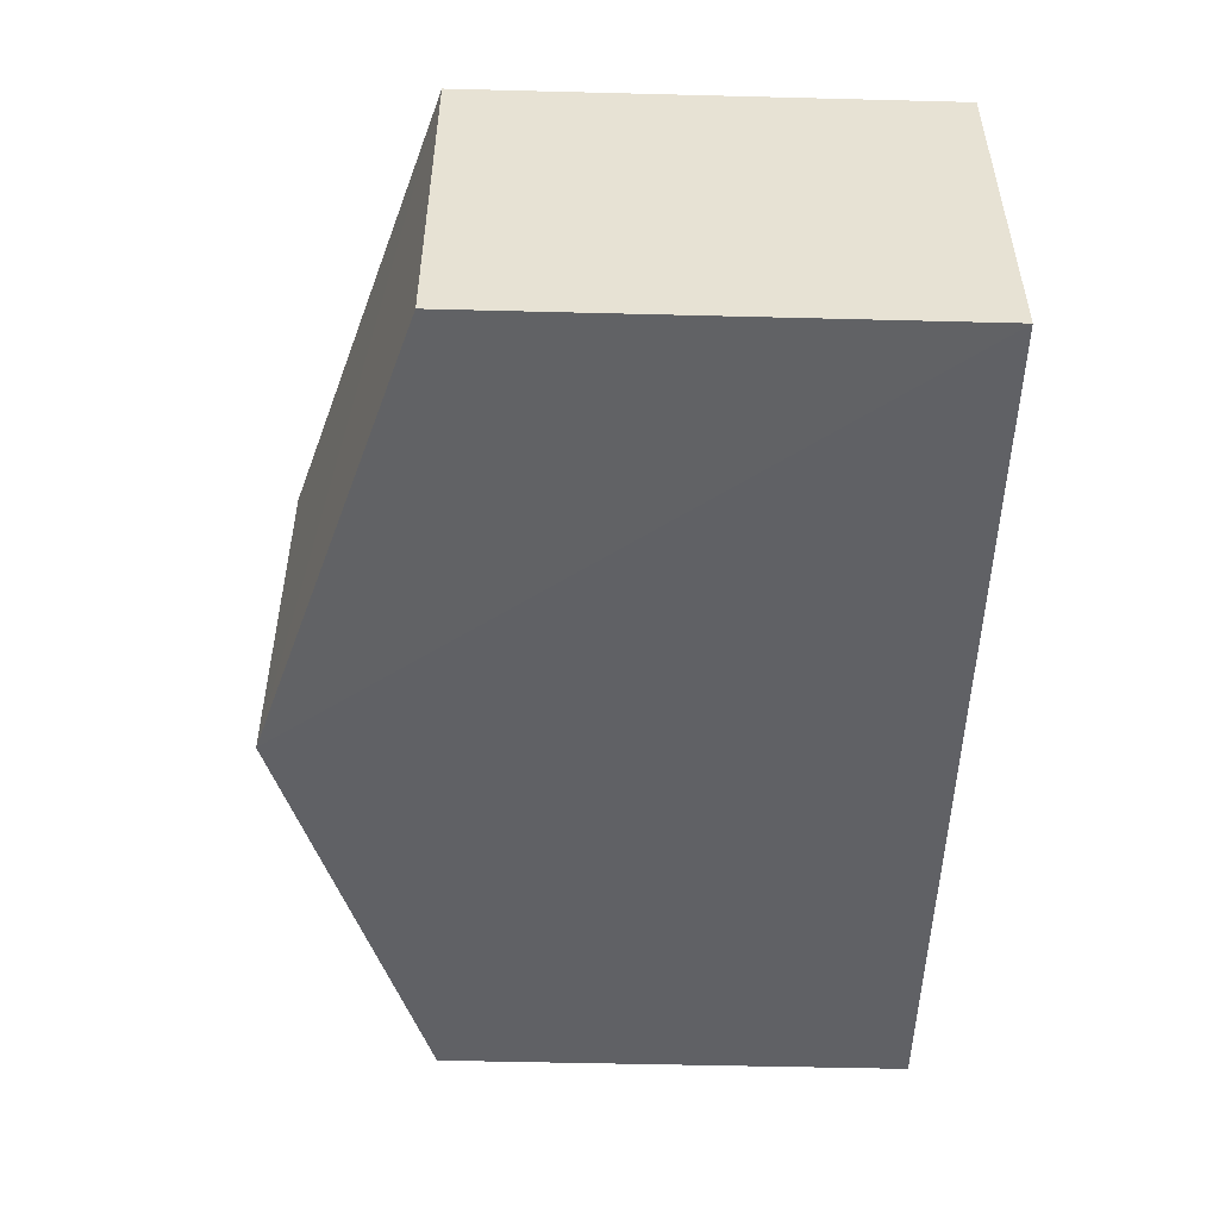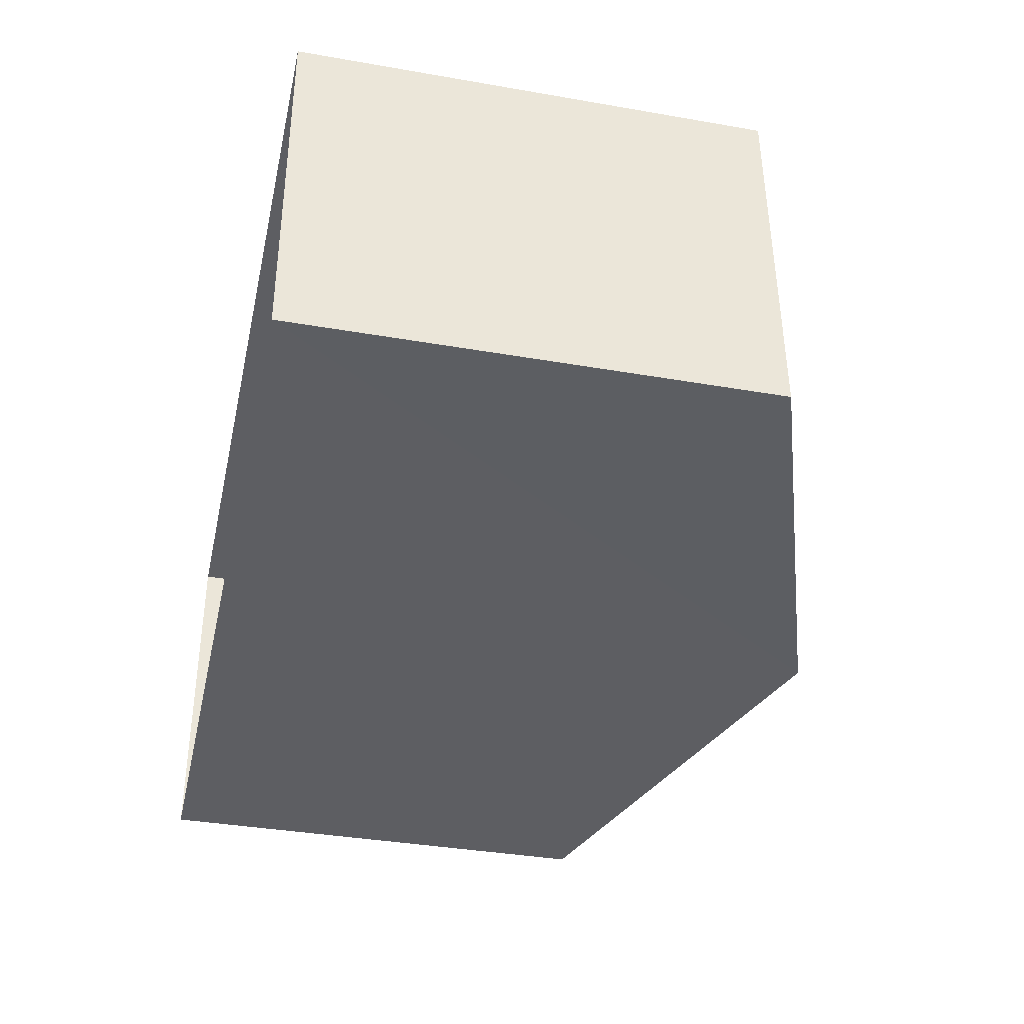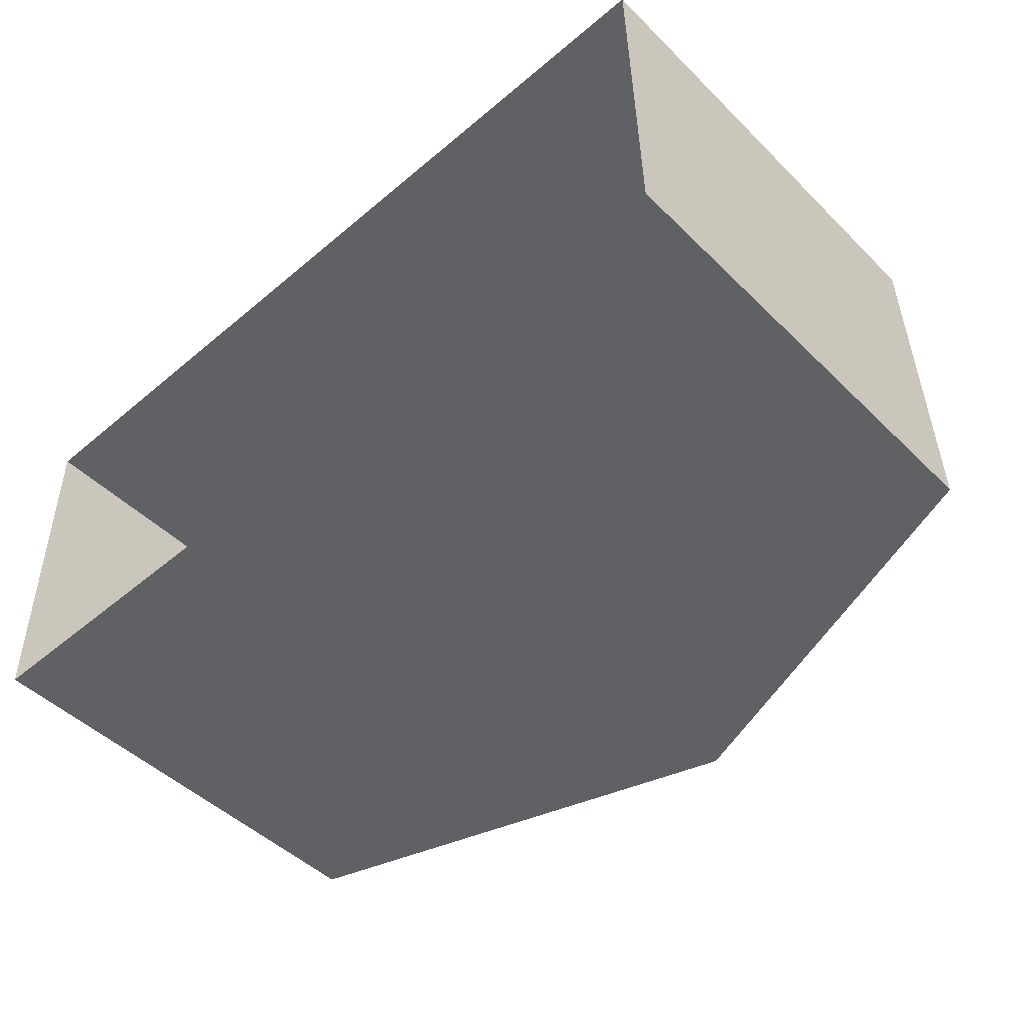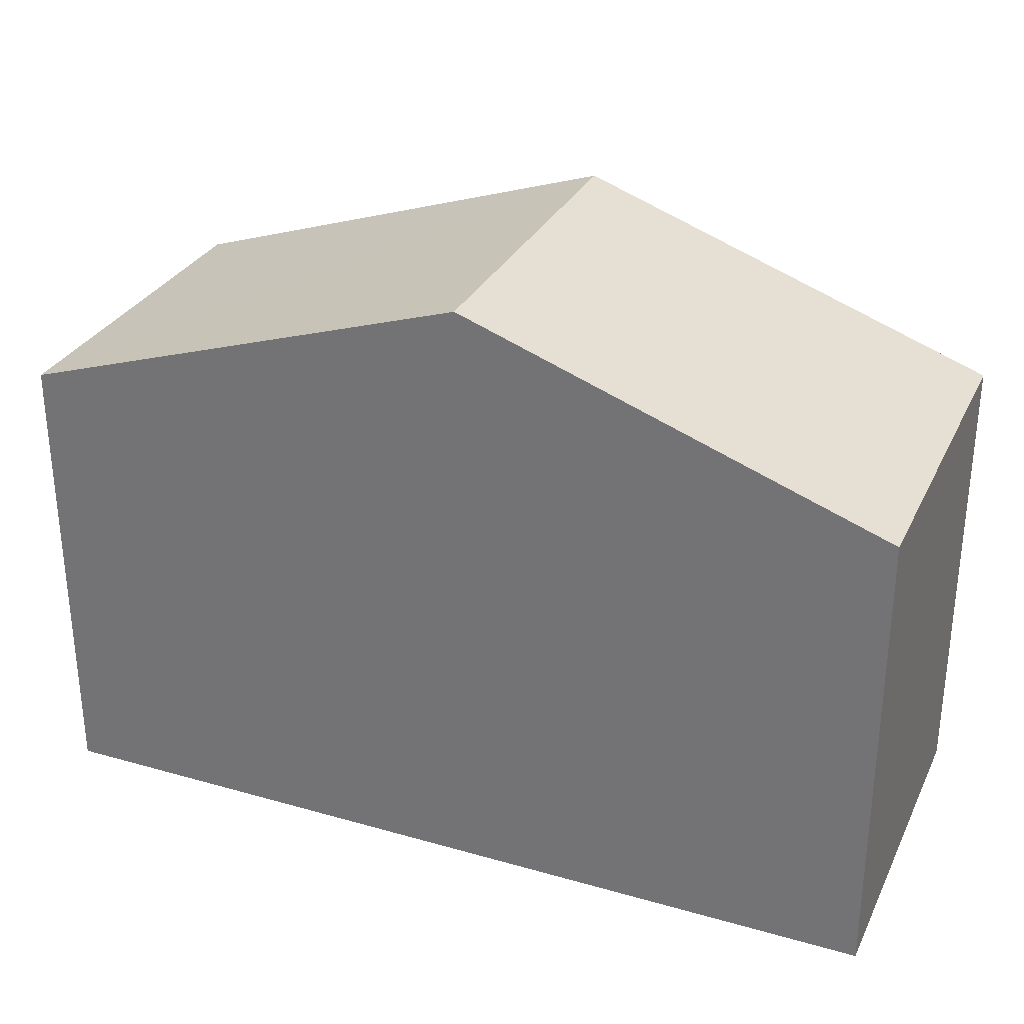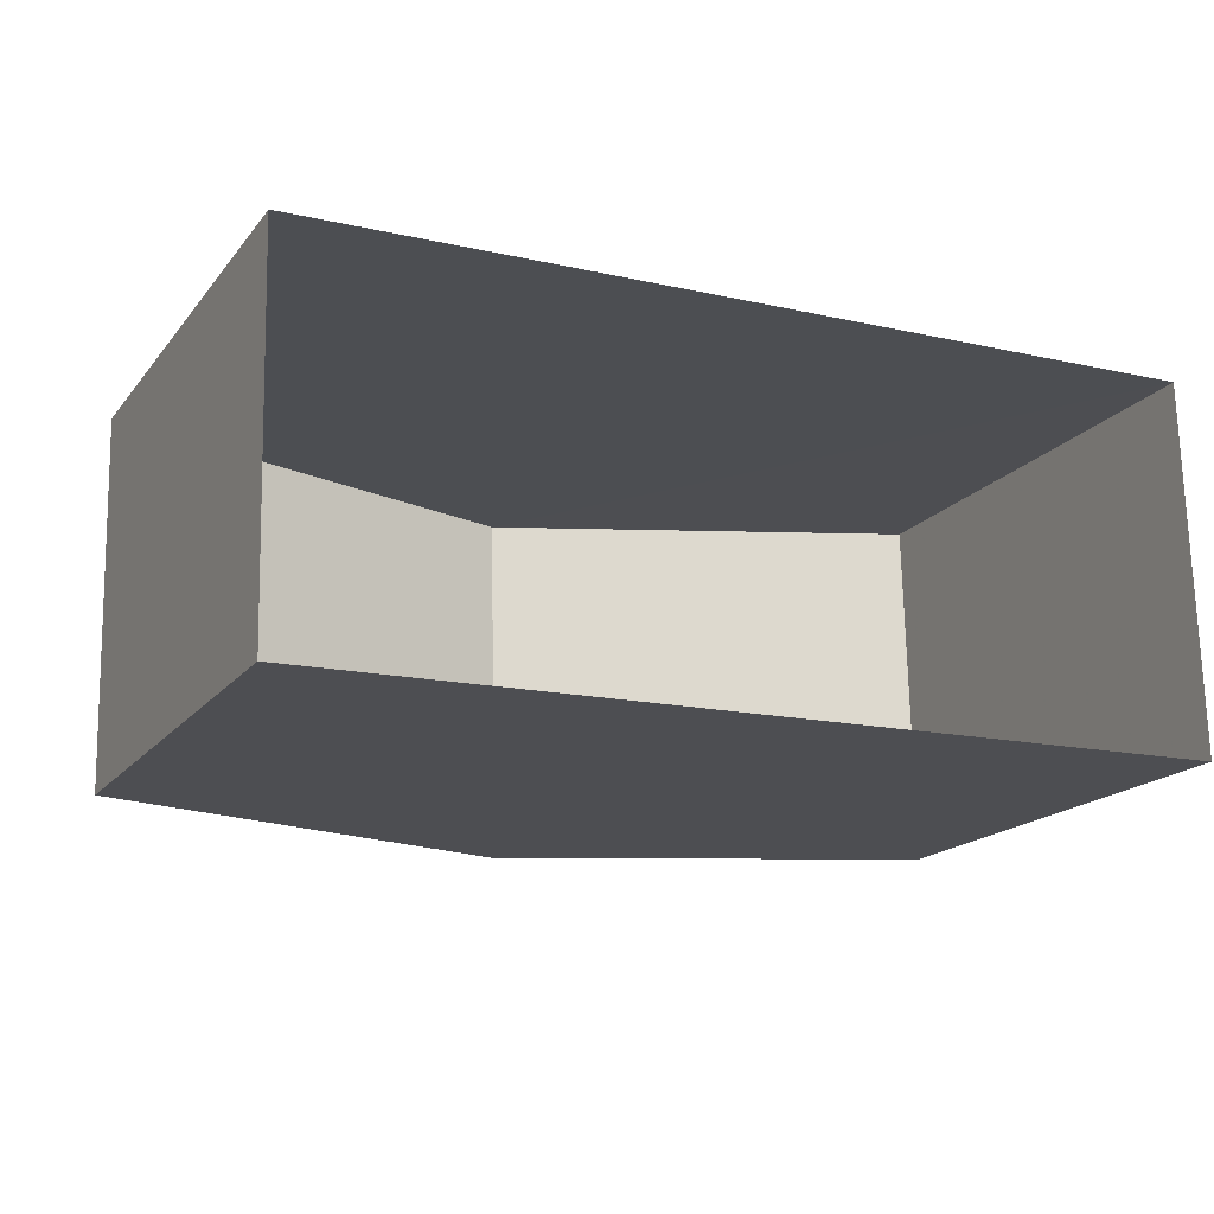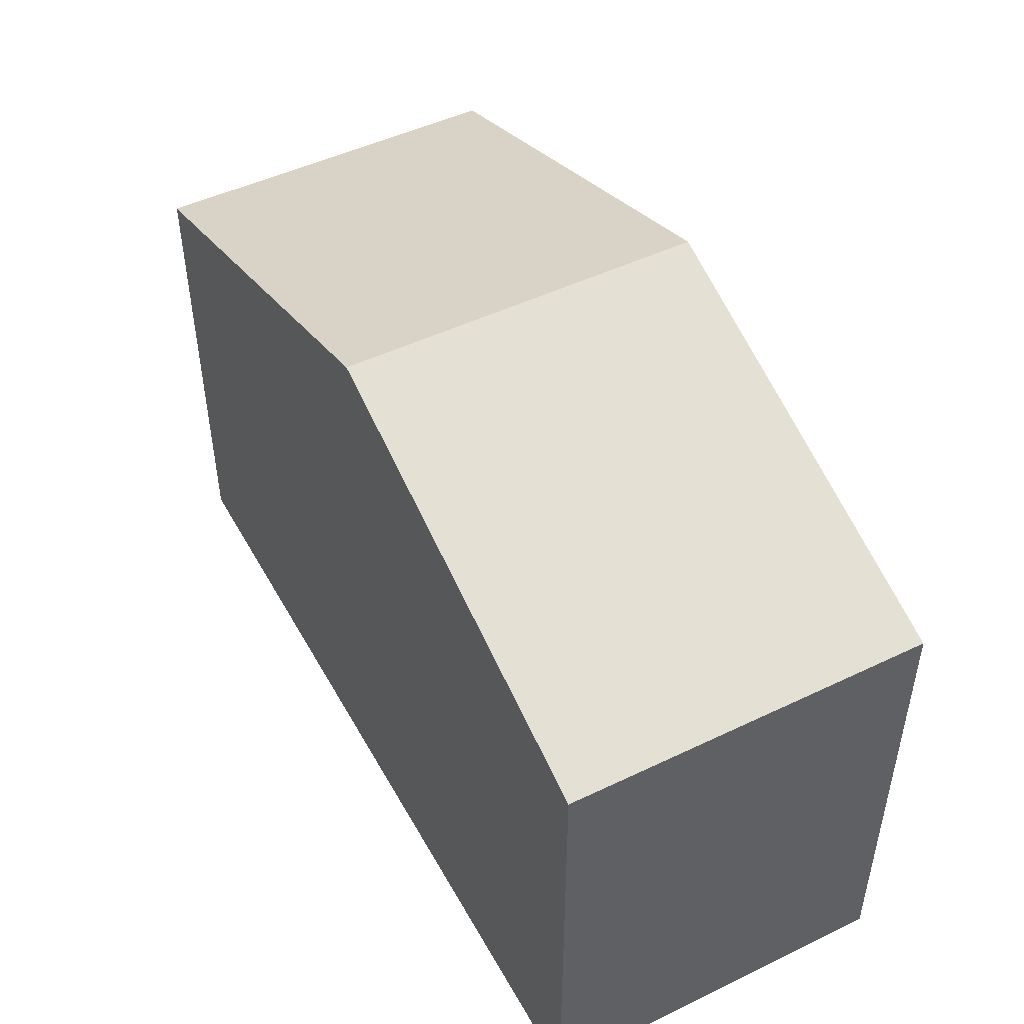
<metadata>
{"format":"obj","ext":"obj","renderer":"f3d","projection":"perspective","resolution":1024,"background":"white","views":[{"elev":-51.7,"azim":88.4,"up":"+Y"},{"elev":-37.1,"azim":-102.5,"up":"+Y"},{"elev":-47.8,"azim":-137.3,"up":"+Y"},{"elev":30.2,"azim":-158.9,"up":"+Z"},{"elev":-17.8,"azim":153.9,"up":"+Y"},{"elev":48.1,"azim":-119.5,"up":"+Z"}]}
</metadata>
<code>
v -3.725e+05 -1.034e+05 33.34
v -3.725e+05 -1.034e+05 33.34
v -3.725e+05 -1.034e+05 33.34
v -3.725e+05 -1.034e+05 33.34
v -3.725e+05 -1.034e+05 41.22
v -3.725e+05 -1.034e+05 39.3
v -3.725e+05 -1.034e+05 41.22
v -3.725e+05 -1.034e+05 39.3
v -3.725e+05 -1.034e+05 39.3
v -3.725e+05 -1.034e+05 39.3
f 1 2 3
f 1 4 2
f 5 6 7
f 5 8 6
f 7 9 5
f 7 10 9
f 6 3 7
f 3 2 7
f 2 10 7
f 9 4 5
f 4 1 5
f 1 8 5
f 10 2 4
f 9 10 4
f 8 1 3
f 6 8 3

</code>
